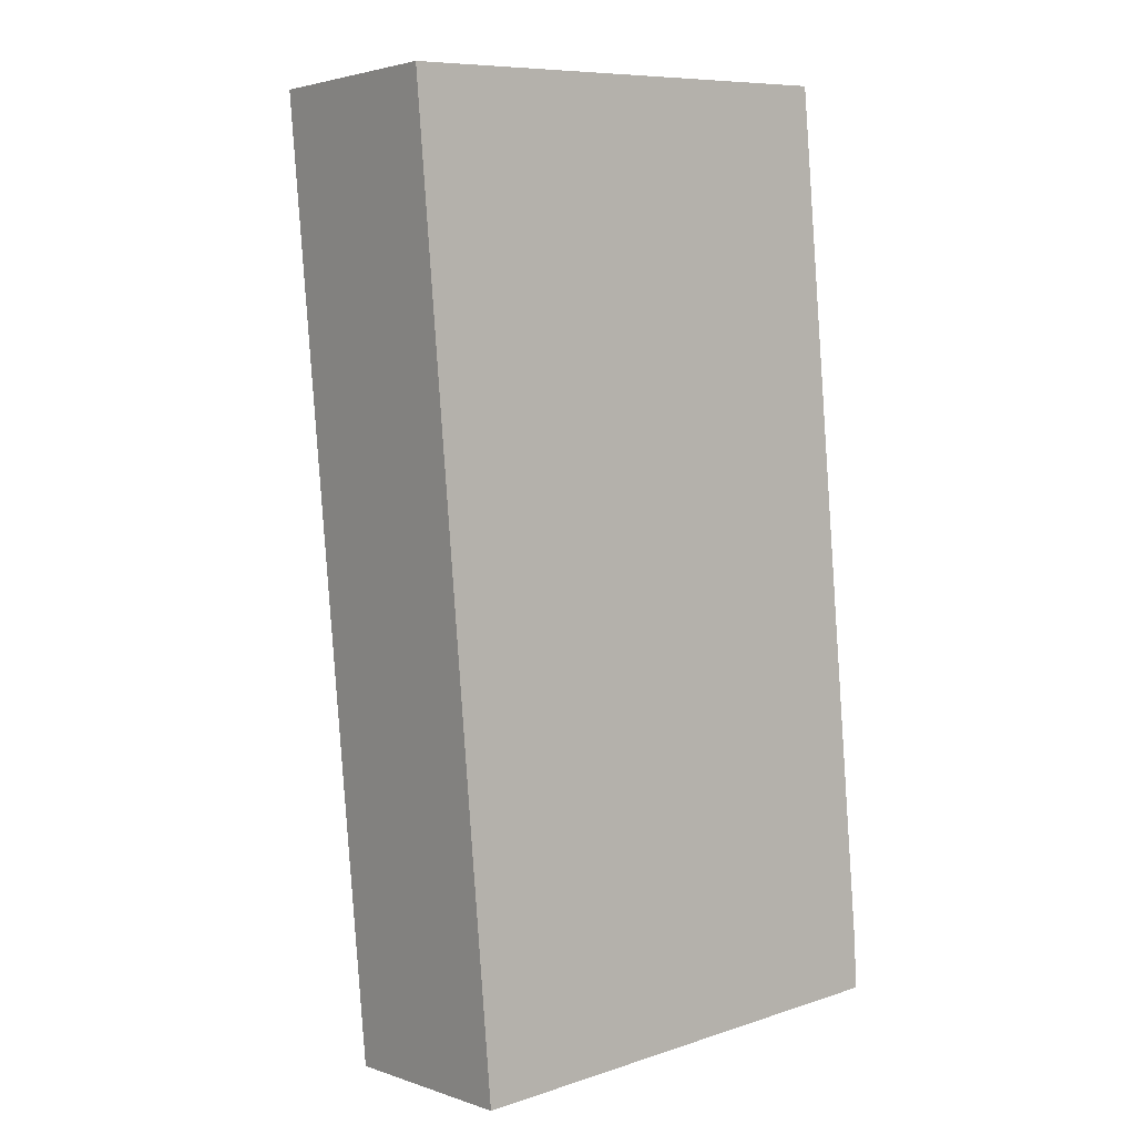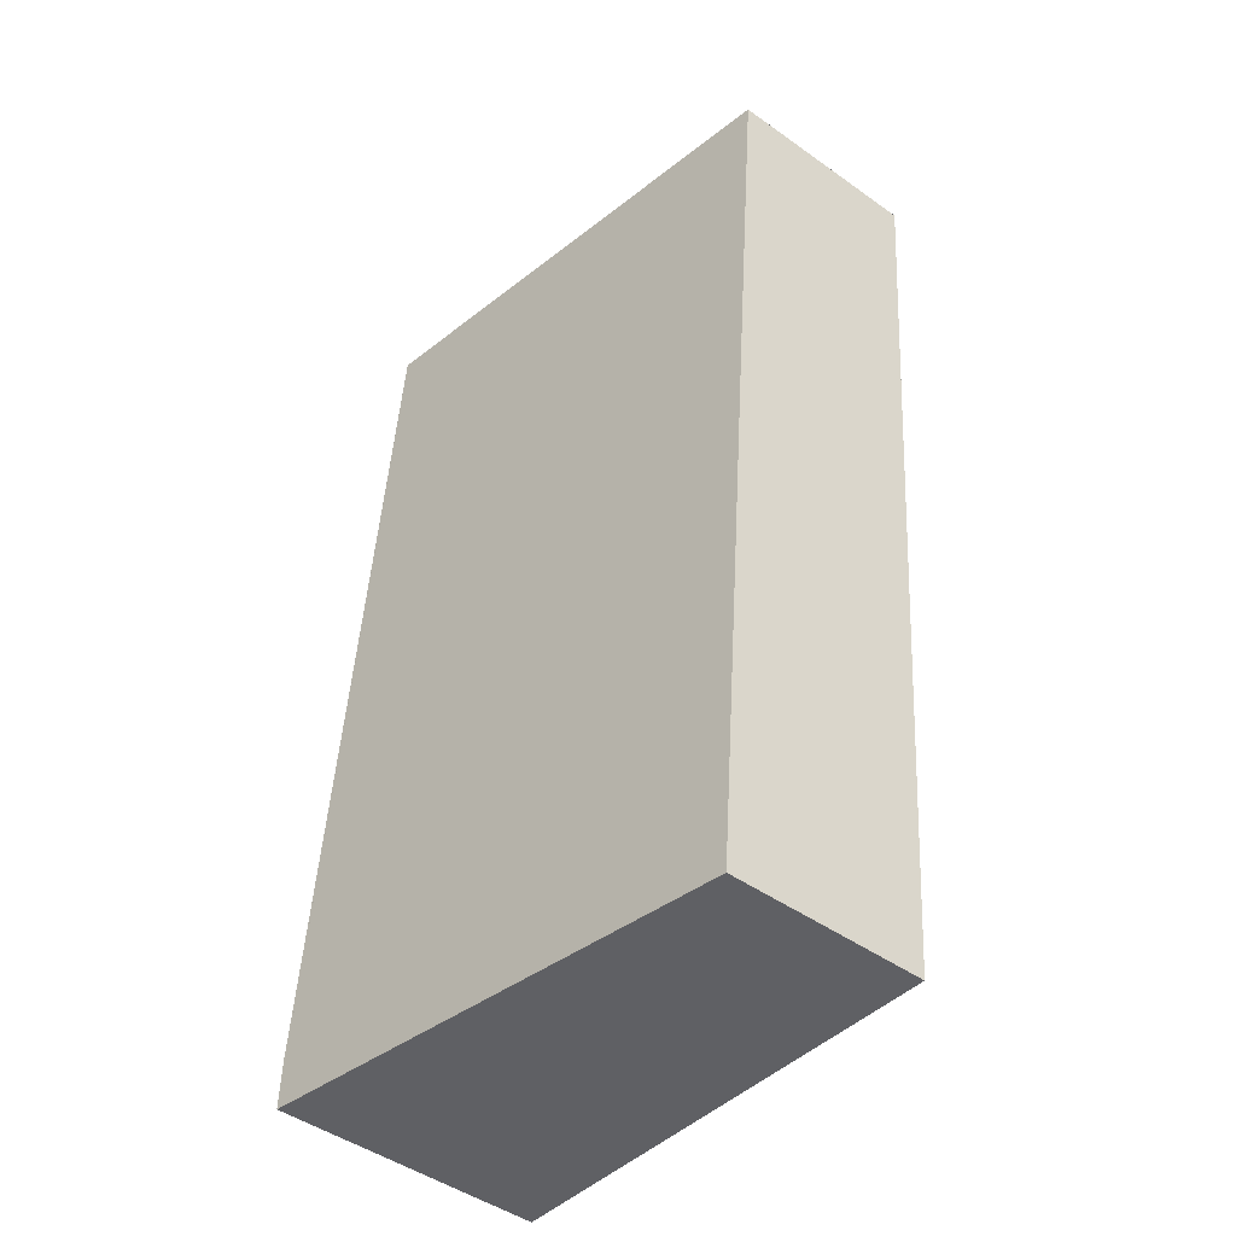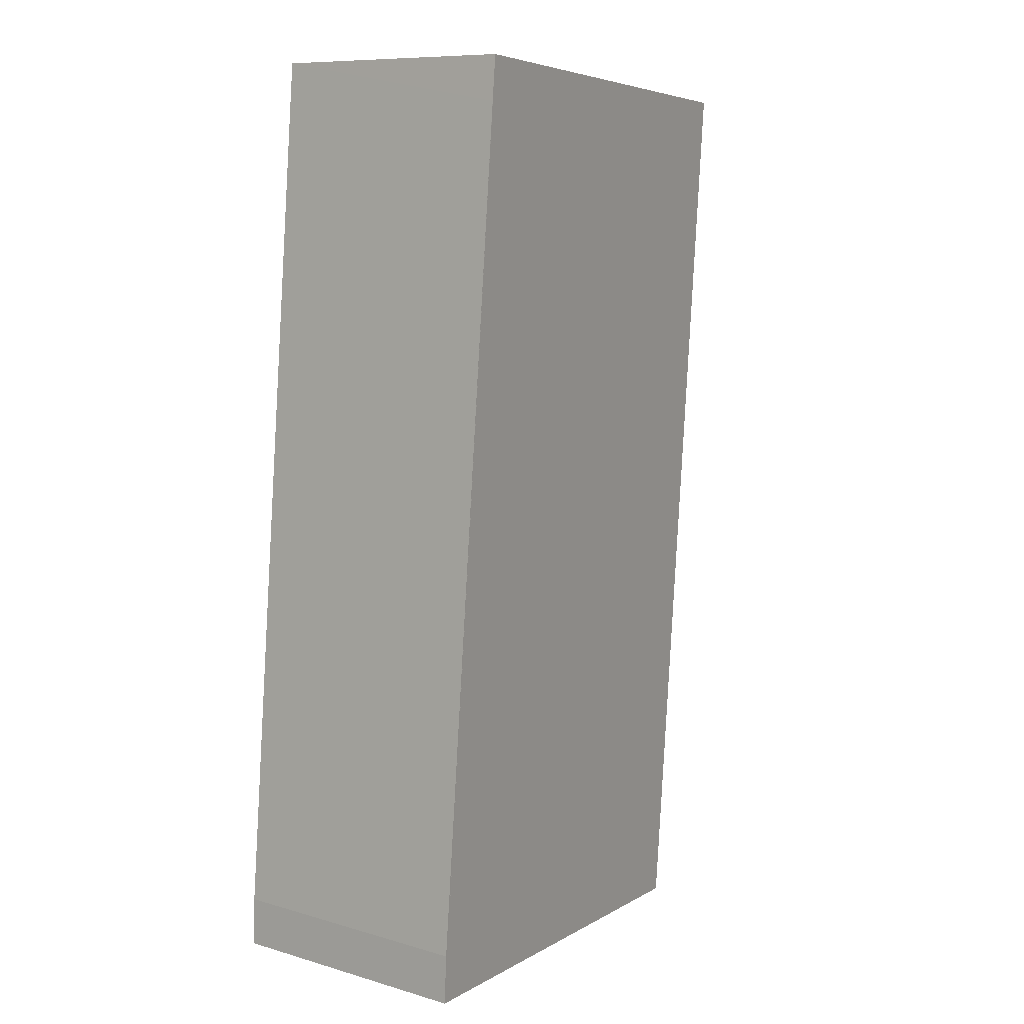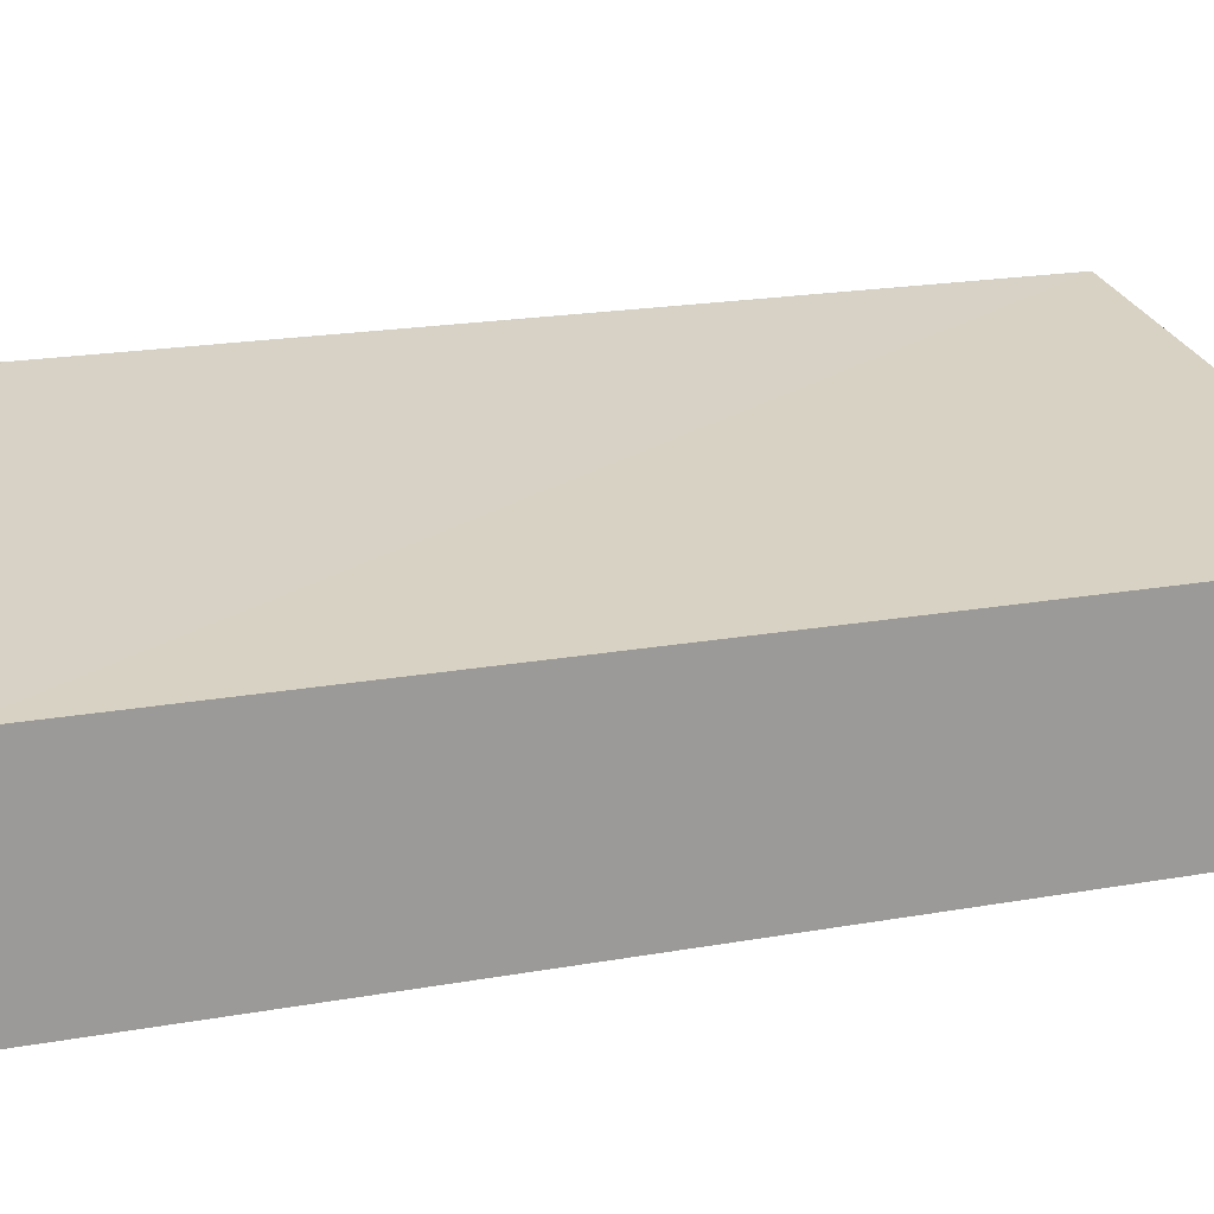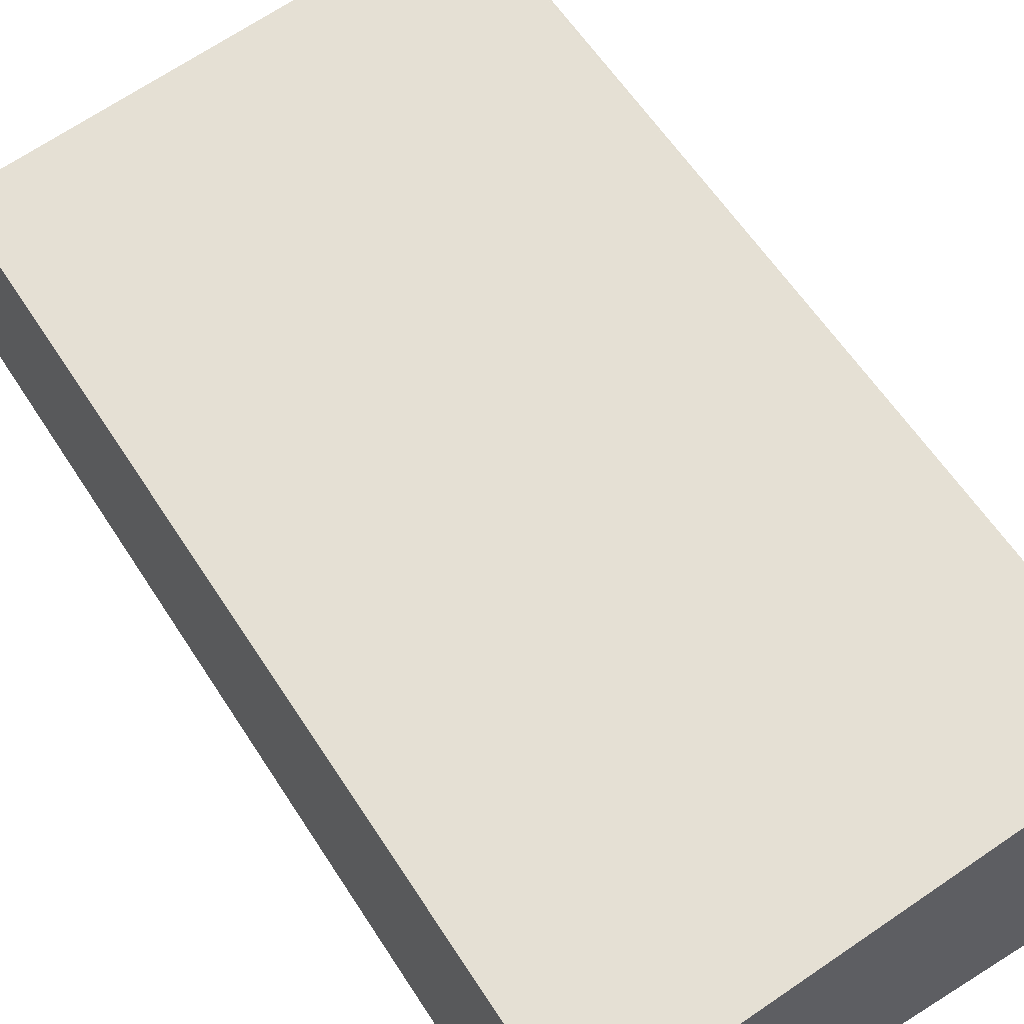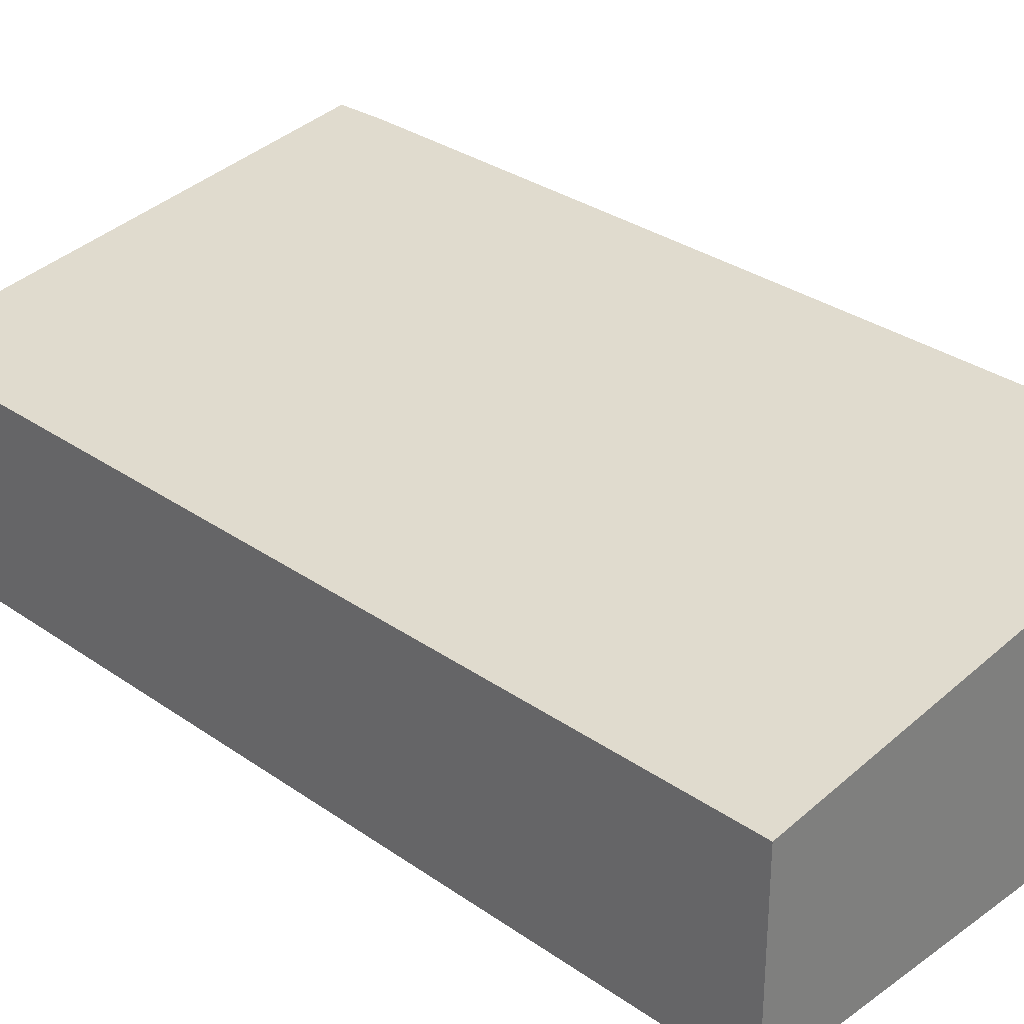
<metadata>
{"format":"obj","ext":"obj","renderer":"f3d","projection":"perspective","resolution":1024,"background":"white","views":[{"elev":2.8,"azim":-40.4,"up":"+Z"},{"elev":-47.1,"azim":-128.8,"up":"+Z"},{"elev":9.5,"azim":127.2,"up":"+Z"},{"elev":19.7,"azim":-113.5,"up":"+Y"},{"elev":56.8,"azim":-36.9,"up":"+Y"},{"elev":30.4,"azim":-49.6,"up":"+Y"}]}
</metadata>
<code>
v  2.88 1.57 0.181
v  0.48 1.166 -5.548
v  0 1.17 7.164e-17
v  3.38 1.569 -5.327
v  2.905 1.57 -0.08
v  3.367 1.571 -5.037
v  3.38 3.262e-16 -5.327
v  0.48 3.397e-16 -5.548
v  0 0 0
v  2.88 -1.108e-17 0.181
v  3.367 3.084e-16 -5.037
v  2.905 4.899e-18 -0.08
g defaultobject
f 1 2 3
f 2 1 4
f 4 1 5
f 4 5 6
f 7 2 4
f 2 7 8
f 2 9 3
f 9 2 8
f 3 10 1
f 10 3 9
f 11 4 6
f 4 11 7
f 10 5 1
f 5 10 6
f 6 10 11
f 11 10 12
f 7 9 8
f 9 7 10
f 10 7 11
f 10 11 12

</code>
